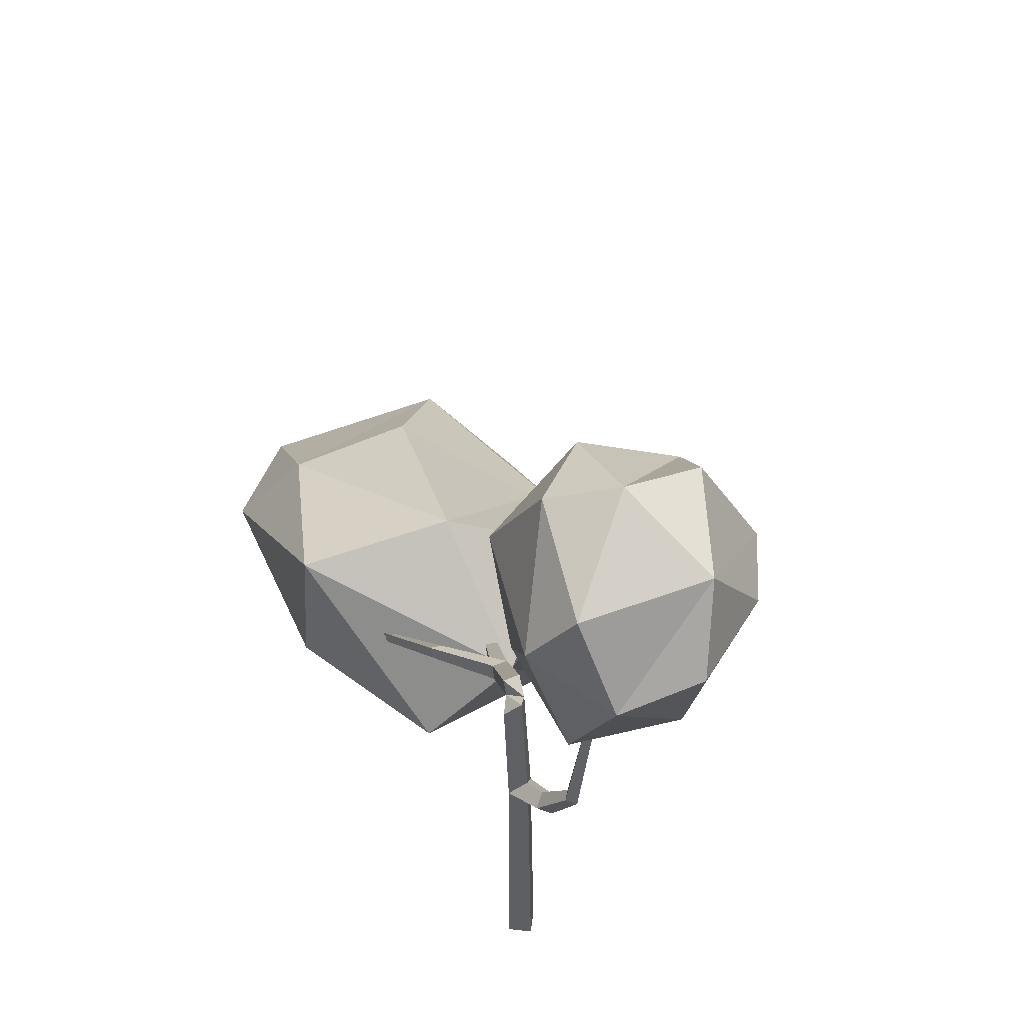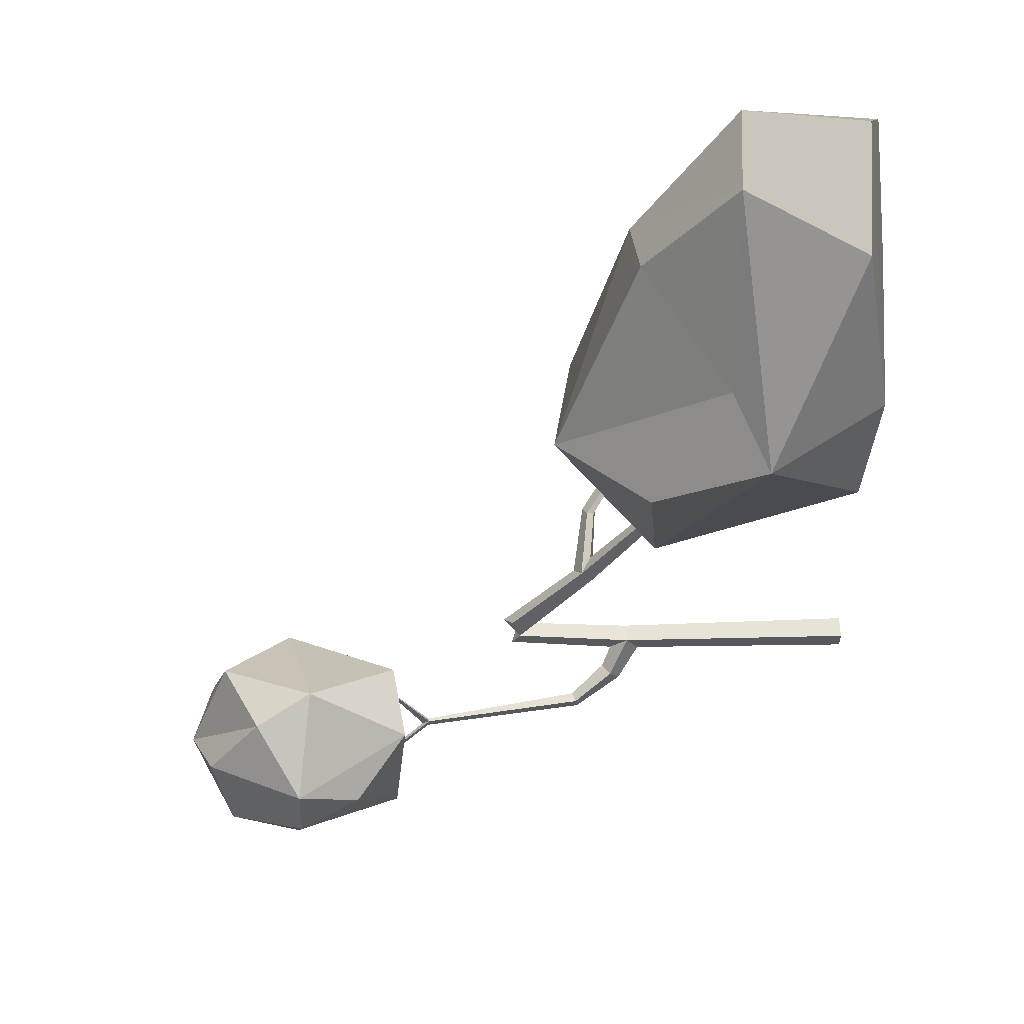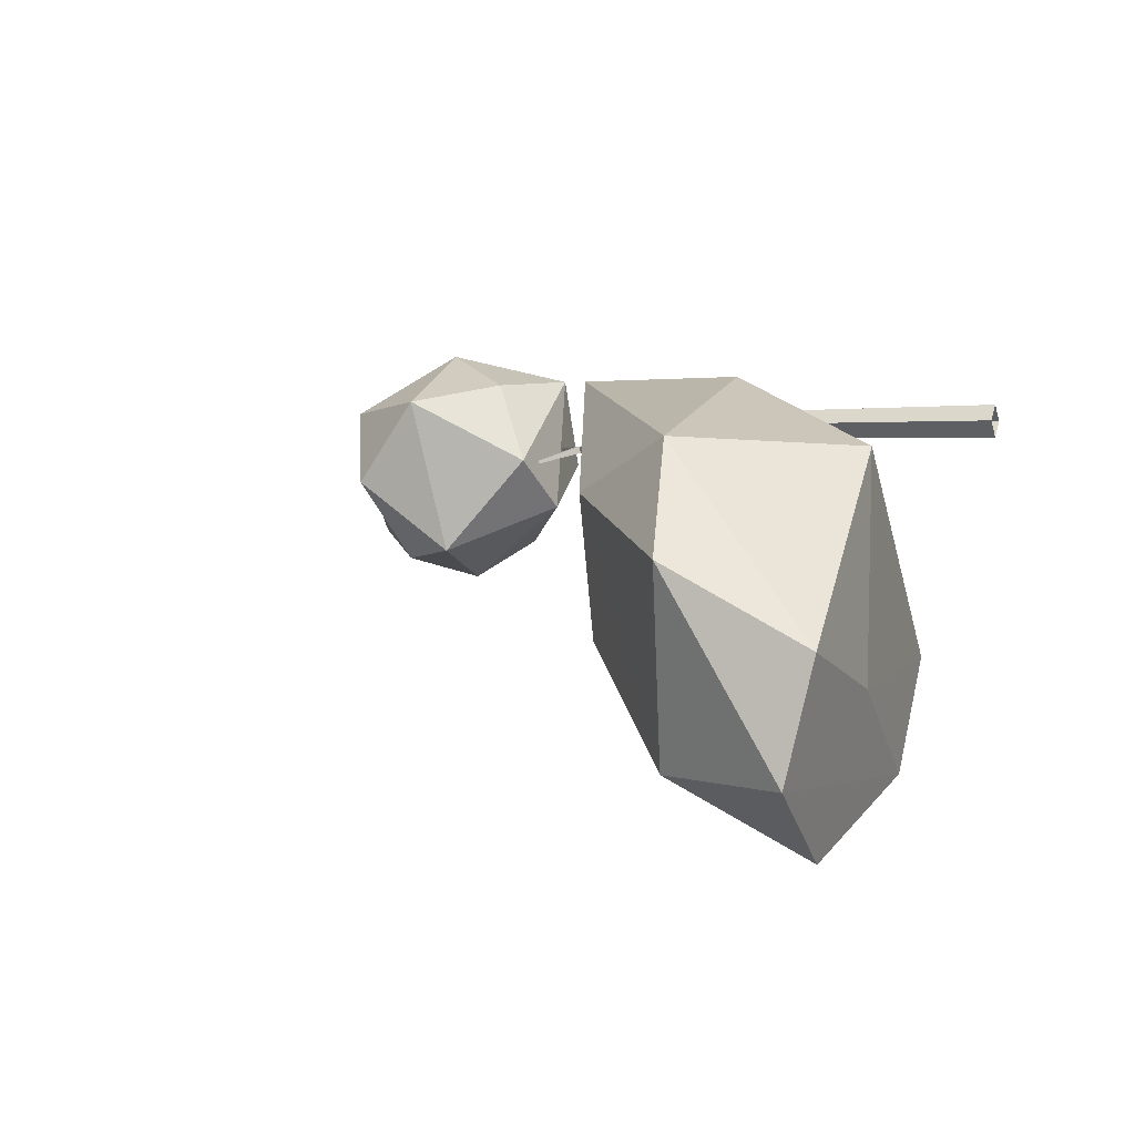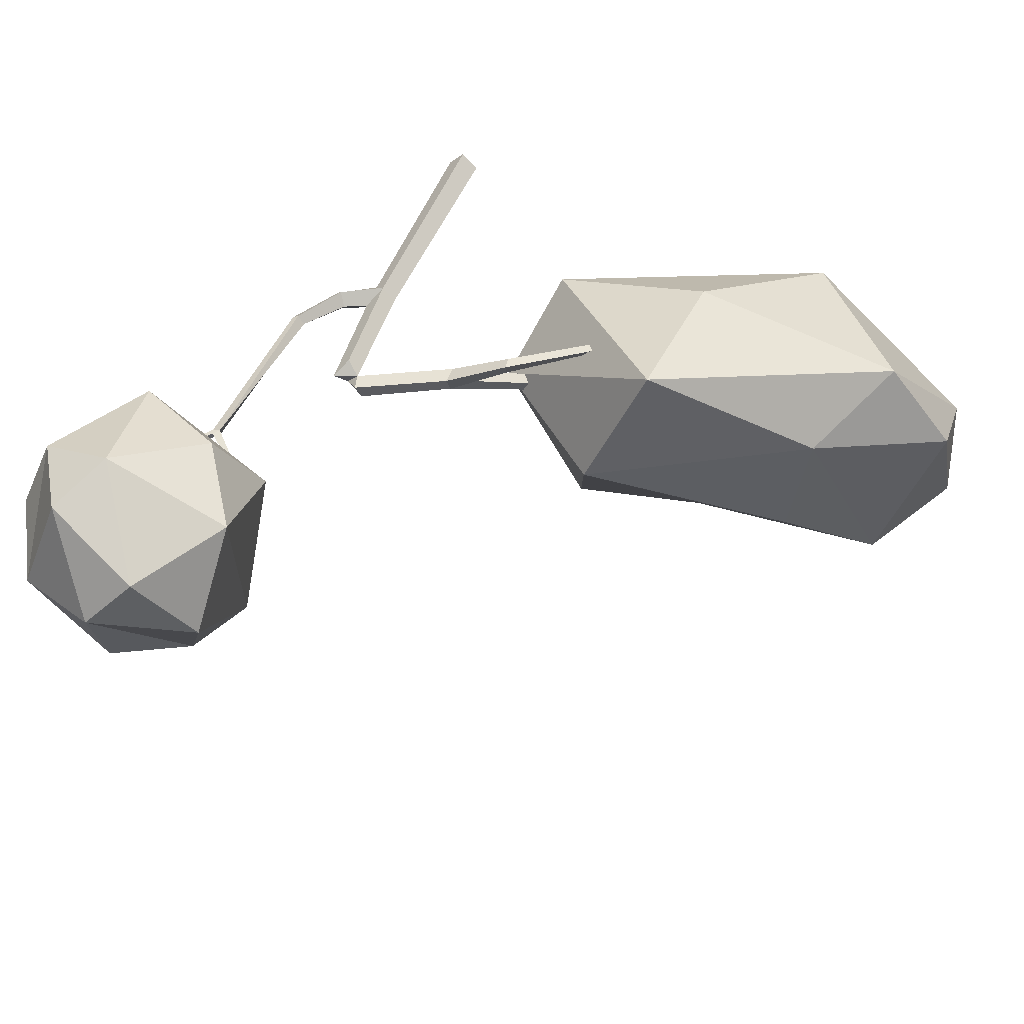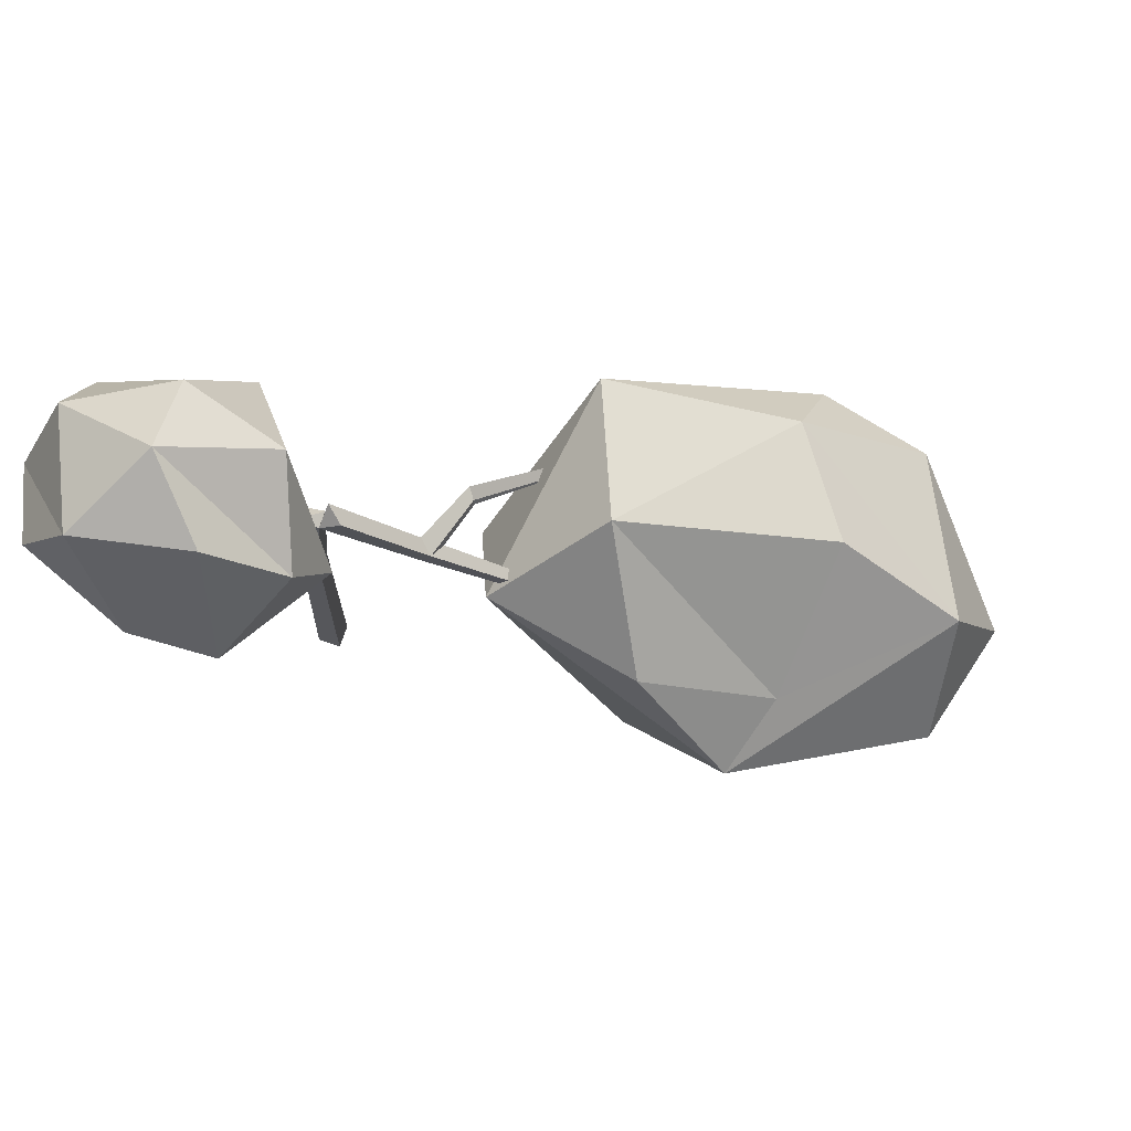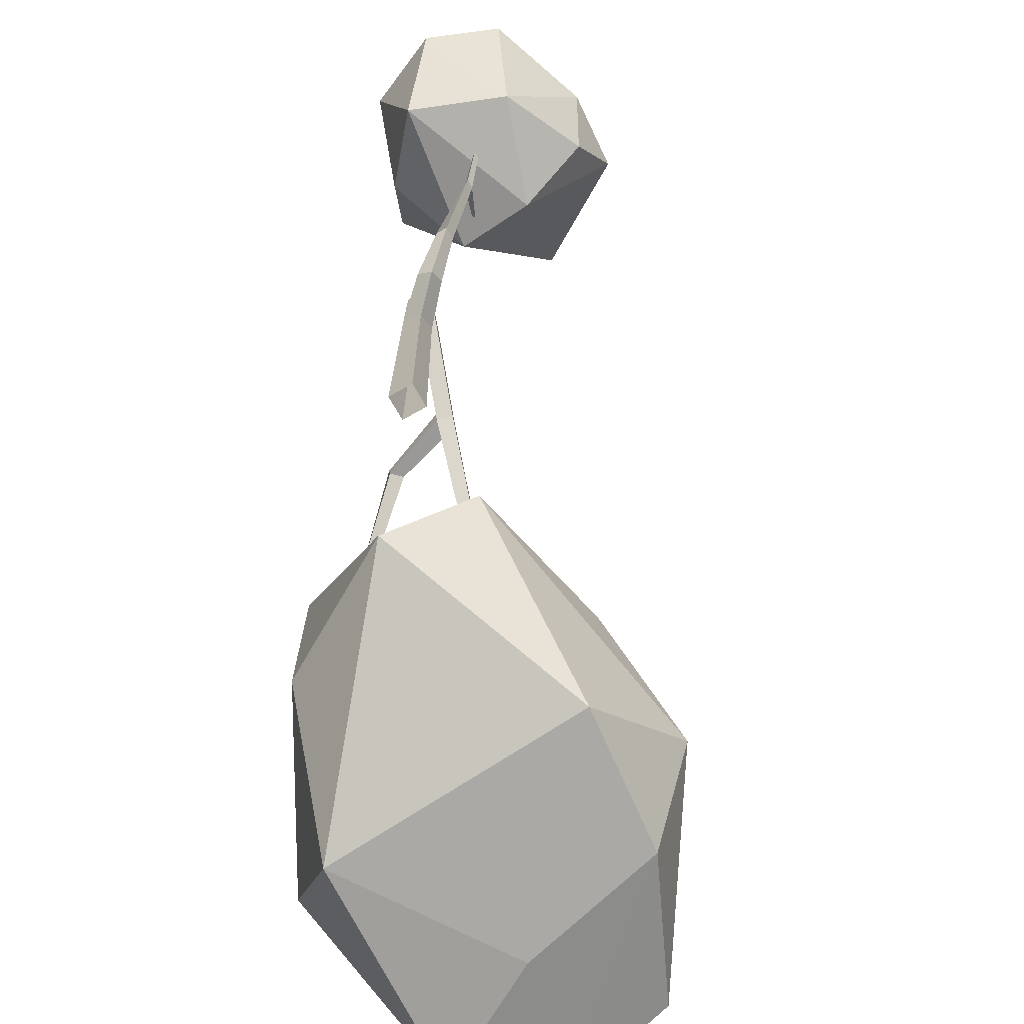
<metadata>
{"format":"obj","ext":"obj","renderer":"f3d","projection":"perspective","resolution":1024,"background":"white","views":[{"elev":49.4,"azim":52.0,"up":"+Y"},{"elev":-74.3,"azim":-87.7,"up":"+Z"},{"elev":1.2,"azim":-66.4,"up":"+Z"},{"elev":46.5,"azim":-159.5,"up":"+Z"},{"elev":72.8,"azim":154.0,"up":"+Y"},{"elev":-70.1,"azim":74.6,"up":"+Y"}]}
</metadata>
<code>
g Random_Tree_crk_s_01
v 0.6387 2.482 -0.1629
v 0.7602 2.235 -0.04765
v 0.3322 2.521 -0.3787
v 0.5039 2.439 0.2104
v 0.3254 2.629 -0.09409
v 0.667 2.177 0.1959
v 0.1291 2.313 -0.4864
v 0.4039 2.16 -0.562
v 0.01446 2.104 -0.4558
v 0.000397 2.463 -0.1956
v 0.1721 2.559 0.07214
v 0.2629 1.757 -0.2908
v 0.4766 1.947 -0.4237
v 0.05054 1.801 -0.1171
v 0.1608 1.947 0.1721
v 0.4652 1.811 0.1964
v 0.6031 1.815 -0.1236
v 0.6065 2.18 -0.3853
v 0.3893 2.248 0.3015
v -0.0264 2.233 0.1067
v -1.937 0.4714 -1.045
v -1.633 0.8014 -0.6961
v -1.738 0.07781 -1.3
v -2.142 0.4126 -0.4427
v -2.148 0.04325 -1.055
v -1.703 0.8166 -0.2586
v -1.189 -0.001116 -1.095
v -0.9784 0.396 -1.156
v -0.7929 0.04028 -0.7666
v -1.642 -0.03752 -0.8112
v -2.115 -0.03937 -0.6834
v -0.4791 0.7535 -0.3313
v -0.7996 0.7905 -0.8227
v -0.5957 0.4803 -0.04022
v -1.166 0.5198 0.102
v -1.117 1.048 0.1011
v -0.9171 1.127 -0.3805
v -1.237 0.5117 -1.022
v -1.905 0.4725 -0.102
v -1.507 -0.008949 -0.126
v 0 0 -0.05597
v -0.05597 0 0
v 0 0 0.05597
v 0.05597 0 -0
v 0.0341 0.8166 0
v -0.01259 0.8593 -0.04684
v -0.05879 0.867 0
v -0.01259 0.8593 0.04684
v 0.0284 0.9265 0
v 0.1593 0.8971 0
v 0.1299 0.9305 -0.03995
v 0.1299 0.9305 0.03995
v 0.1063 0.9613 0
v 0.2693 1.07 -0.01513
v 0.241 1.074 -0.04383
v 0.2404 1.081 0.01085
v 0.2162 1.086 -0.01789
v 0.3118 1.675 -0.06327
v 0.2885 1.67 -0.08503
v 0.2864 1.675 -0.05994
v 0.463 1.883 -0.06792
v 0.4515 1.886 -0.07869
v 0.4515 1.889 -0.06627
v 0.3041 1.698 -0.06062
v 0.1445 1.811 -0.1356
v 0.1438 1.813 -0.1265
v 0.1535 1.817 -0.1258
v -0.009671 1.322 -0.003459
v -0.04902 1.289 -0.04573
v -0.09096 1.293 -0.003459
v -0.04764 1.266 0.03905
v -0.3499 1.037 -0.2071
v -0.9659 0.4172 -0.563
v -0.9532 0.3995 -0.5576
v -0.318 0.9964 -0.1931
v -0.3431 0.9929 -0.1462
v -0.9646 0.3973 -0.5383
v -0.9772 0.4151 -0.5437
v -0.3456 1.065 -0.144
v -0.408 0.9994 -0.1807
v -0.5611 1.004 -0.08485
v -0.5581 0.9726 -0.0438
v -0.5666 1.022 -0.04065
v -0.56 0.9786 -0.09101
v -0.9905 0.7051 -0.04889
v -0.9906 0.6974 -0.0223
v -1.008 0.7201 -0.02576
v -0.1141 1.316 -0.07664
v -0.1061 1.351 -0.005007
f 1 2 18
f 18 8 1
f 1 8 3
f 1 5 4
f 1 6 2
f 7 8 9
f 7 9 10
f 7 5 3
f 10 11 5
f 9 8 12
f 14 15 20
f 12 16 14
f 14 16 15
f 17 13 18
f 17 18 2
f 17 6 16
f 17 16 12
f 19 6 4
f 19 4 11
f 11 10 20
f 8 18 13
f 1 3 5
f 1 4 6
f 7 3 8
f 7 10 5
f 12 8 13
f 9 12 14
f 17 12 13
f 17 2 6
f 19 16 6
f 11 4 5
f 19 11 20
f 10 9 20
f 19 20 15
f 19 15 16
f 9 14 20
f 21 22 38
f 38 28 21
f 21 28 23
f 21 25 24
f 21 26 22
f 27 28 29
f 27 29 30
f 27 25 23
f 30 31 25
f 29 28 32
f 34 35 40
f 32 36 34
f 34 36 35
f 37 33 38
f 37 38 22
f 37 26 36
f 37 36 32
f 39 26 24
f 39 24 31
f 31 30 40
f 28 38 33
f 21 23 25
f 21 24 26
f 27 23 28
f 27 30 25
f 32 28 33
f 29 32 34
f 37 32 33
f 37 22 26
f 39 36 26
f 31 24 25
f 39 31 40
f 30 29 40
f 39 40 35
f 39 35 36
f 29 34 40
f 26 22 38
f 42 47 46 41
f 44 45 48 43
f 45 46 51 50
f 43 48 47 42
f 41 46 45 44
f 46 49 53 51
f 48 45 50 52
f 49 48 52 53
f 53 52 56 57
f 52 50 54 56
f 51 53 57 55
f 50 51 55 54
f 57 56 60
f 56 54 58 60
f 55 57 60 59
f 54 55 59 58
f 59 64 63 62
f 58 59 62 61
f 60 58 64
f 64 59 65 67
f 64 58 61 63
f 60 64 67 66
f 59 60 66 65
f 49 46 69 68
f 48 49 68 71
f 48 71 70 47
f 47 70 69 46
f 70 76 75 69
f 76 77 74 75
f 72 80 84 81
f 89 79 76 70
f 76 79 83 82
f 75 74 73 72
f 89 88 72 79
f 88 69 75 72
f 80 76 82 84
f 76 80 78 77
f 80 72 73 78
f 79 72 81 83
f 83 81 85 87
f 84 82 86 85
f 81 84 85
f 82 83 87 86
f 88 89 69
f 89 70 69
f 70 71 68
f 69 70 68

</code>
